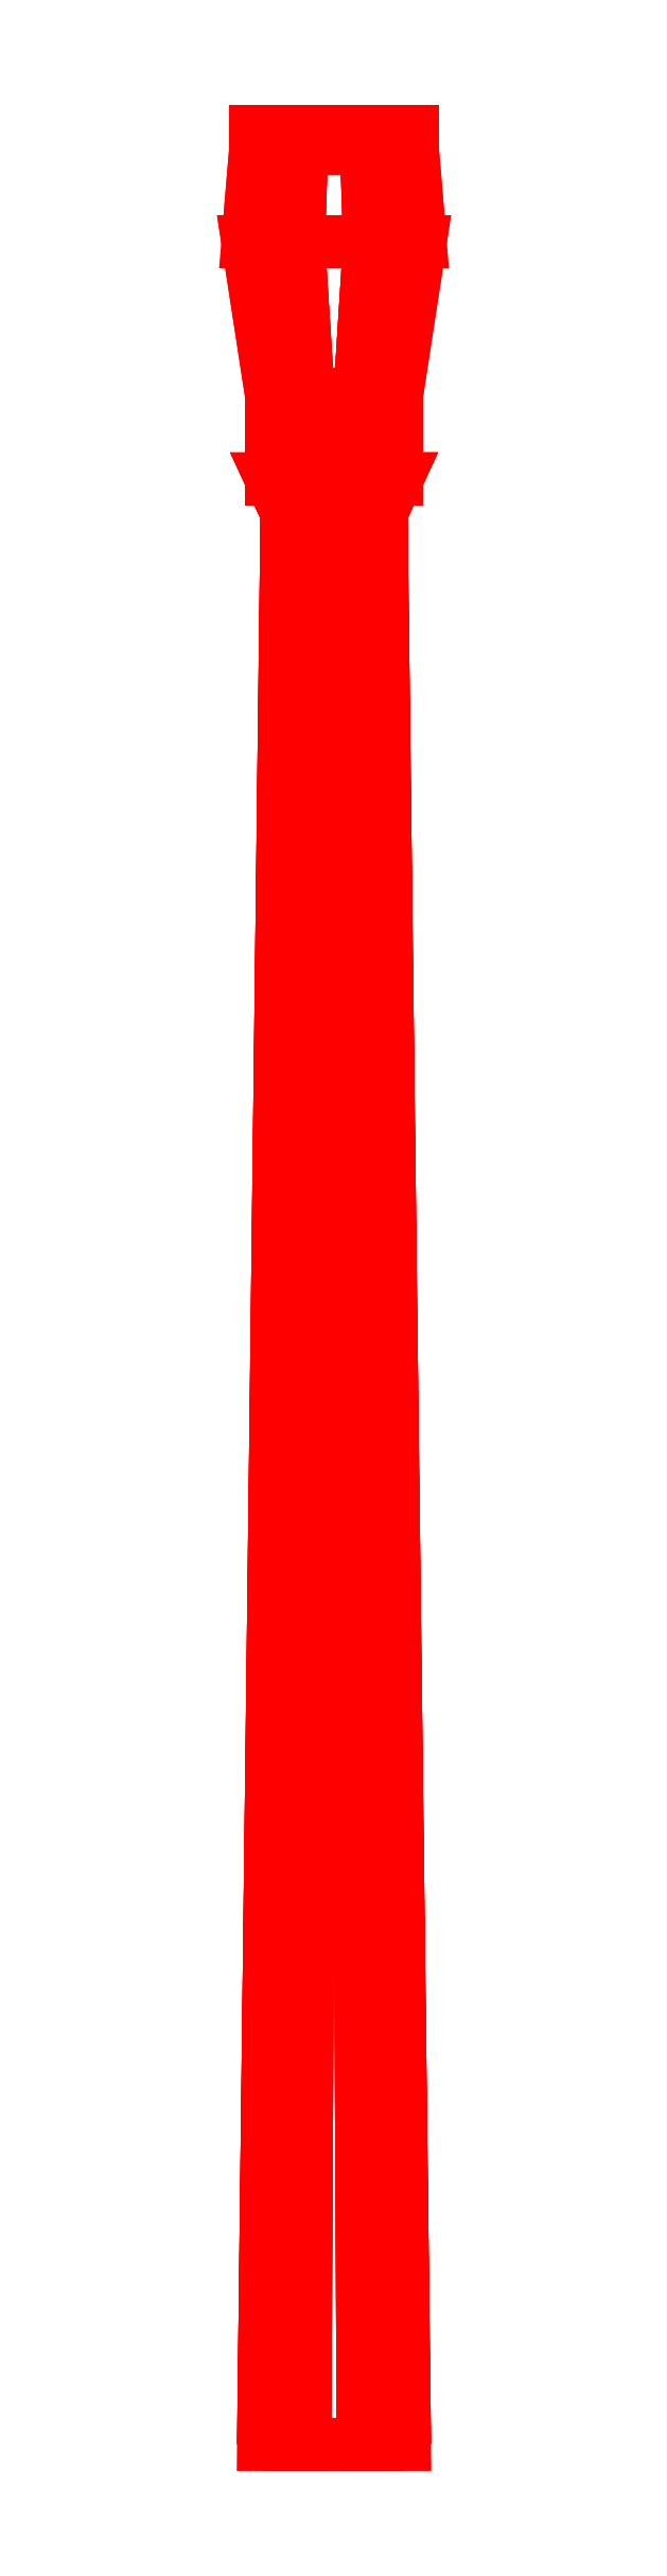
<metadata>
{"format":"dxf","ext":"dxf","renderer":"ezdxf+matplotlib","layout":"modelspace","background":"white","min_lineweight":24,"dpi":150}
</metadata>
<code>
0
SECTION
2
ENTITIES
0
3DFACE
8
GUN
10
0.08315
20
0.39
30
0.03444
11
0.08315
21
0.39
31
-0.03444
12
0.05543
22
2.67
32
-0.02296
13
0.05543
23
2.67
33
0.02296
0
3DFACE
8
GUN
10
0.08315
20
0.39
30
-0.03444
11
0.03444
21
0.39
31
-0.08315
12
0.02296
22
2.67
32
-0.05543
13
0.05543
23
2.67
33
-0.02296
0
3DFACE
8
GUN
10
0.03444
20
0.39
30
-0.08315
11
-0.03444
21
0.39
31
-0.08315
12
-0.02296
22
2.67
32
-0.05543
13
0.02296
23
2.67
33
-0.05543
0
3DFACE
8
GUN
10
-0.03444
20
0.39
30
-0.08315
11
-0.08315
21
0.39
31
-0.03444
12
-0.05543
22
2.67
32
-0.02296
13
-0.02296
23
2.67
33
-0.05543
0
3DFACE
8
GUN
10
-0.08315
20
0.39
30
-0.03444
11
-0.08315
21
0.39
31
0.03444
12
-0.05543
22
2.67
32
0.02296
13
-0.05543
23
2.67
33
-0.02296
0
3DFACE
8
GUN
10
-0.08315
20
0.39
30
0.03444
11
-0.03444
21
0.39
31
0.08315
12
-0.02296
22
2.67
32
0.05543
13
-0.05543
23
2.67
33
0.02296
0
3DFACE
8
GUN
10
-0.03444
20
0.39
30
0.08315
11
0.03444
21
0.39
31
0.08315
12
0.02296
22
2.67
32
0.05543
13
-0.02296
23
2.67
33
0.05543
0
3DFACE
8
GUN
10
0.03444
20
0.39
30
0.08315
11
0.08315
21
0.39
31
0.03444
12
0.05543
22
2.67
32
0.02296
13
0.02296
23
2.67
33
0.05543
0
3DFACE
8
GUN
10
0.05543
20
2.67
30
0.02296
11
0.05543
21
2.67
31
-0.02296
12
0.07391
22
2.71
32
-0.03061
13
0.07391
23
2.71
33
0.03061
0
3DFACE
8
GUN
10
0.05543
20
2.67
30
-0.02296
11
0.02296
21
2.67
31
-0.05543
12
0.03061
22
2.71
32
-0.07391
13
0.07391
23
2.71
33
-0.03061
0
3DFACE
8
GUN
10
0.02296
20
2.67
30
-0.05543
11
-0.02296
21
2.67
31
-0.05543
12
-0.03061
22
2.71
32
-0.07391
13
0.03061
23
2.71
33
-0.07391
0
3DFACE
8
GUN
10
-0.02296
20
2.67
30
-0.05543
11
-0.05543
21
2.67
31
-0.02296
12
-0.07391
22
2.71
32
-0.03061
13
-0.03061
23
2.71
33
-0.07391
0
3DFACE
8
GUN
10
-0.05543
20
2.67
30
-0.02296
11
-0.05543
21
2.67
31
0.02296
12
-0.07391
22
2.71
32
0.03061
13
-0.07391
23
2.71
33
-0.03061
0
3DFACE
8
GUN
10
-0.05543
20
2.67
30
0.02296
11
-0.02296
21
2.67
31
0.05543
12
-0.03061
22
2.71
32
0.07391
13
-0.07391
23
2.71
33
0.03061
0
3DFACE
8
GUN
10
-0.02296
20
2.67
30
0.05543
11
0.02296
21
2.67
31
0.05543
12
0.03061
22
2.71
32
0.07391
13
-0.03061
23
2.71
33
0.07391
0
3DFACE
8
GUN
10
0.02296
20
2.67
30
0.05543
11
0.05543
21
2.67
31
0.02296
12
0.07391
22
2.71
32
0.03061
13
0.03061
23
2.71
33
0.07391
0
3DFACE
8
GUN
10
0.07391
20
2.81
30
0.03061
11
0.03061
21
2.81
31
0.07391
12
0.03061
22
2.71
32
0.07391
13
0.07391
23
2.71
33
0.03061
0
3DFACE
8
GUN
10
0.03061
20
2.81
30
0.07391
11
-0.03061
21
2.81
31
0.07391
12
-0.03061
22
2.71
32
0.07391
13
0.03061
23
2.71
33
0.07391
0
3DFACE
8
GUN
10
-0.03061
20
2.81
30
0.07391
11
-0.07391
21
2.81
31
0.03061
12
-0.07391
22
2.71
32
0.03061
13
-0.03061
23
2.71
33
0.07391
0
3DFACE
8
GUN
10
-0.07391
20
2.81
30
0.03061
11
-0.07391
21
2.81
31
-0.03061
12
-0.07391
22
2.71
32
-0.03061
13
-0.07391
23
2.71
33
0.03061
0
3DFACE
8
GUN
10
-0.07391
20
2.81
30
-0.03061
11
-0.03061
21
2.81
31
-0.07391
12
-0.03061
22
2.71
32
-0.07391
13
-0.07391
23
2.71
33
-0.03061
0
3DFACE
8
GUN
10
-0.03061
20
2.81
30
-0.07391
11
0.03061
21
2.81
31
-0.07391
12
0.03061
22
2.71
32
-0.07391
13
-0.03061
23
2.71
33
-0.07391
0
3DFACE
8
GUN
10
0.03061
20
2.81
30
-0.07391
11
0.07391
21
2.81
31
-0.03061
12
0.07391
22
2.71
32
-0.03061
13
0.03061
23
2.71
33
-0.07391
0
3DFACE
8
GUN
10
0.07391
20
2.81
30
-0.03061
11
0.07391
21
2.81
31
0.03061
12
0.07391
22
2.71
32
0.03061
13
0.07391
23
2.71
33
-0.03061
0
3DFACE
8
GUN
10
0.07391
20
2.81
30
-0.03061
11
0.03061
21
2.81
31
-0.07391
12
0.0421
22
2.99
32
-0.1016
13
0.1016
23
2.99
33
-0.0421
0
3DFACE
8
GUN
10
0.03061
20
2.81
30
-0.07391
11
-0.03061
21
2.81
31
-0.07391
12
-0.0421
22
2.99
32
-0.1016
13
0.0421
23
2.99
33
-0.1016
0
3DFACE
8
GUN
10
-0.03061
20
2.81
30
-0.07391
11
-0.07391
21
2.81
31
-0.03061
12
-0.1016
22
2.99
32
-0.0421
13
-0.0421
23
2.99
33
-0.1016
0
3DFACE
8
GUN
10
-0.07391
20
2.81
30
0.03061
11
-0.03061
21
2.81
31
0.07391
12
-0.0421
22
2.99
32
0.1016
13
-0.1016
23
2.99
33
0.0421
0
3DFACE
8
GUN
10
-0.03061
20
2.81
30
0.07391
11
0.03061
21
2.81
31
0.07391
12
0.0421
22
2.99
32
0.1016
13
-0.0421
23
2.99
33
0.1016
0
3DFACE
8
GUN
10
0.03061
20
2.81
30
0.07391
11
0.07391
21
2.81
31
0.03061
12
0.1016
22
2.99
32
0.0421
13
0.0421
23
2.99
33
0.1016
0
3DFACE
8
GUN
10
0.1016
20
2.99
30
-0.0421
11
0.0421
21
2.99
31
-0.1016
12
0.03827
22
3.1
32
-0.09239
13
0.09239
23
3.1
33
-0.03827
0
3DFACE
8
GUN
10
0.0421
20
2.99
30
-0.1016
11
-0.0421
21
2.99
31
-0.1016
12
-0.03827
22
3.1
32
-0.09239
13
0.03827
23
3.1
33
-0.09239
0
3DFACE
8
GUN
10
-0.0421
20
2.99
30
-0.1016
11
-0.1016
21
2.99
31
-0.0421
12
-0.09239
22
3.1
32
-0.03827
13
-0.03827
23
3.1
33
-0.09239
0
3DFACE
8
GUN
10
-0.1016
20
2.99
30
0.0421
11
-0.0421
21
2.99
31
0.1016
12
-0.03827
22
3.1
32
0.09239
13
-0.09239
23
3.1
33
0.03827
0
3DFACE
8
GUN
10
-0.0421
20
2.99
30
0.1016
11
0.0421
21
2.99
31
0.1016
12
0.03827
22
3.1
32
0.09239
13
-0.03827
23
3.1
33
0.09239
0
3DFACE
8
GUN
10
0.0421
20
2.99
30
0.1016
11
0.1016
21
2.99
31
0.0421
12
0.09239
22
3.1
32
0.03827
13
0.03827
23
3.1
33
0.09239
0
3DFACE
8
GUN
10
0.09239
20
3.12
30
0.03827
11
0.03827
21
3.12
31
0.09239
12
0.03827
22
3.1
32
0.09239
13
0.09239
23
3.1
33
0.03827
0
3DFACE
8
GUN
10
0.03827
20
3.12
30
0.09239
11
-0.03827
21
3.12
31
0.09239
12
-0.03827
22
3.1
32
0.09239
13
0.03827
23
3.1
33
0.09239
0
3DFACE
8
GUN
10
-0.03827
20
3.12
30
0.09239
11
-0.09239
21
3.12
31
0.03827
12
-0.09239
22
3.1
32
0.03827
13
-0.03827
23
3.1
33
0.09239
0
3DFACE
8
GUN
10
-0.09239
20
3.12
30
0.03827
11
-0.09239
21
3.12
31
-0.03827
12
-0.09239
22
3.1
32
-0.03827
13
-0.09239
23
3.1
33
0.03827
0
3DFACE
8
GUN
10
-0.09239
20
3.12
30
-0.03827
11
-0.03827
21
3.12
31
-0.09239
12
-0.03827
22
3.1
32
-0.09239
13
-0.09239
23
3.1
33
-0.03827
0
3DFACE
8
GUN
10
-0.03827
20
3.12
30
-0.09239
11
0.03827
21
3.12
31
-0.09239
12
0.03827
22
3.1
32
-0.09239
13
-0.03827
23
3.1
33
-0.09239
0
3DFACE
8
GUN
10
0.03827
20
3.12
30
-0.09239
11
0.09239
21
3.12
31
-0.03827
12
0.09239
22
3.1
32
-0.03827
13
0.03827
23
3.1
33
-0.09239
0
3DFACE
8
GUN
10
0.09239
20
3.12
30
-0.03827
11
0.09239
21
3.12
31
0.03827
12
0.09239
22
3.1
32
0.03827
13
0.09239
23
3.1
33
-0.03827
0
VIEWPORT
8
0
10
144.7
20
101.2
30
0
40
391.1
41
222.2
68
     2
69
     1
0
VIEWPORT
8
0
10
139.2
20
100.8
30
0
40
222.8
41
161.3
68
     1
69
     2
0
ENDSEC
0
EOF

</code>
